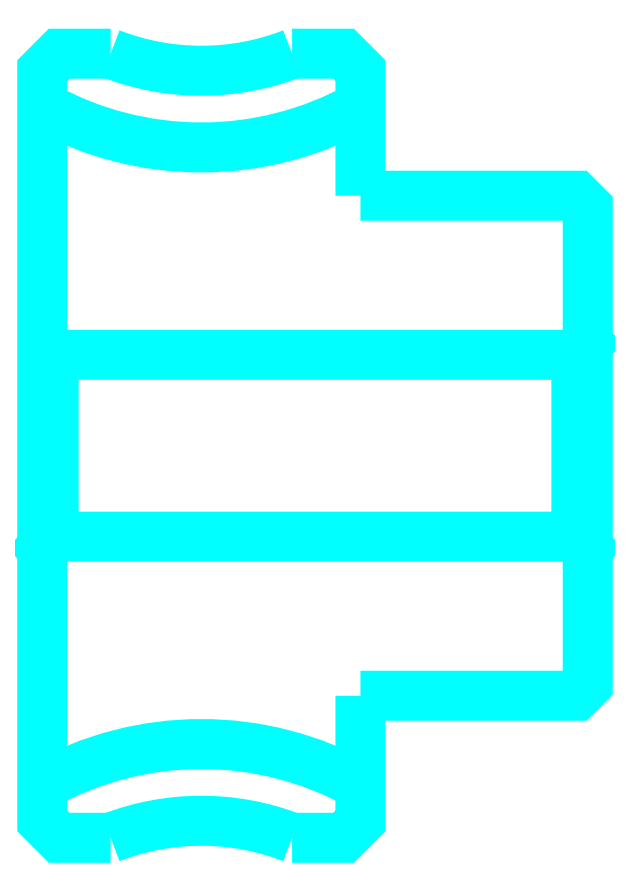
<metadata>
{"format":"dxf","ext":"dxf","renderer":"ezdxf+matplotlib","layout":"modelspace","background":"white","min_lineweight":24,"dpi":150}
</metadata>
<code>
0
SECTION
2
ENTITIES
0
ARC
8
0
10
59.68
20
88.71
30
0
40
14.38
50
240.9
51
299.1
0
ARC
8
0
10
59.68
20
33.71
30
0
40
14.38
50
60.86
51
119.1
0
ARC
8
0
10
59.68
20
88.71
30
0
40
11
50
248.7
51
291.3
0
ARC
8
0
10
59.68
20
33.71
30
0
40
11
50
68.72
51
111.3
0
LINE
8
0
10
76.68
20
65.71
30
0
11
76.18
21
65.21
31
0
0
LINE
8
0
10
76.68
20
56.71
30
0
11
76.18
21
57.21
31
0
0
LINE
8
0
10
52.68
20
56.71
30
0
11
53.18
21
57.21
31
0
0
POLYLINE
8
0
66
1
10
0
20
0
30
0
70
2
0
VERTEX
8
0
10
55.69
20
78.46
30
0
70
0
0
VERTEX
8
0
10
53.42
20
78.46
30
0
70
0
0
VERTEX
8
0
10
52.68
20
77.72
30
0
70
0
0
VERTEX
8
0
10
52.68
20
56.71
30
0
70
0
0
SEQEND
8
0
0
POLYLINE
8
0
66
1
10
0
20
0
30
0
70
2
0
VERTEX
8
0
10
52.68
20
56.71
30
0
70
0
0
VERTEX
8
0
10
52.68
20
44.7
30
0
70
0
0
VERTEX
8
0
10
53.42
20
43.96
30
0
70
0
0
VERTEX
8
0
10
55.69
20
43.96
30
0
70
0
0
SEQEND
8
0
0
POLYLINE
8
0
66
1
10
0
20
0
30
0
70
2
0
VERTEX
8
0
10
52.68
20
65.71
30
0
70
0
0
VERTEX
8
0
10
53.18
20
65.21
30
0
70
0
0
VERTEX
8
0
10
53.18
20
57.21
30
0
70
0
0
VERTEX
8
0
10
76.18
20
57.21
30
0
70
0
0
VERTEX
8
0
10
76.18
20
65.21
30
0
70
0
0
VERTEX
8
0
10
53.18
20
65.21
30
0
70
0
0
SEQEND
8
0
0
POLYLINE
8
0
66
1
10
0
20
0
30
0
70
2
0
VERTEX
8
0
10
66.68
20
72.21
30
0
70
0
0
VERTEX
8
0
10
66.68
20
77.72
30
0
70
0
0
VERTEX
8
0
10
65.94
20
78.46
30
0
70
0
0
VERTEX
8
0
10
63.67
20
78.46
30
0
70
0
0
SEQEND
8
0
0
POLYLINE
8
0
66
1
10
0
20
0
30
0
70
2
0
VERTEX
8
0
10
63.67
20
43.96
30
0
70
0
0
VERTEX
8
0
10
65.94
20
43.96
30
0
70
0
0
VERTEX
8
0
10
66.68
20
44.7
30
0
70
0
0
VERTEX
8
0
10
66.68
20
50.21
30
0
70
0
0
SEQEND
8
0
0
POLYLINE
8
0
66
1
10
0
20
0
30
0
70
2
0
VERTEX
8
0
10
66.68
20
50.21
30
0
70
0
0
VERTEX
8
0
10
76.18
20
50.21
30
0
70
0
0
VERTEX
8
0
10
76.68
20
50.71
30
0
70
0
0
VERTEX
8
0
10
76.68
20
71.71
30
0
70
0
0
VERTEX
8
0
10
76.18
20
72.21
30
0
70
0
0
VERTEX
8
0
10
66.68
20
72.21
30
0
70
0
0
SEQEND
8
0
0
ENDSEC
0
EOF

</code>
